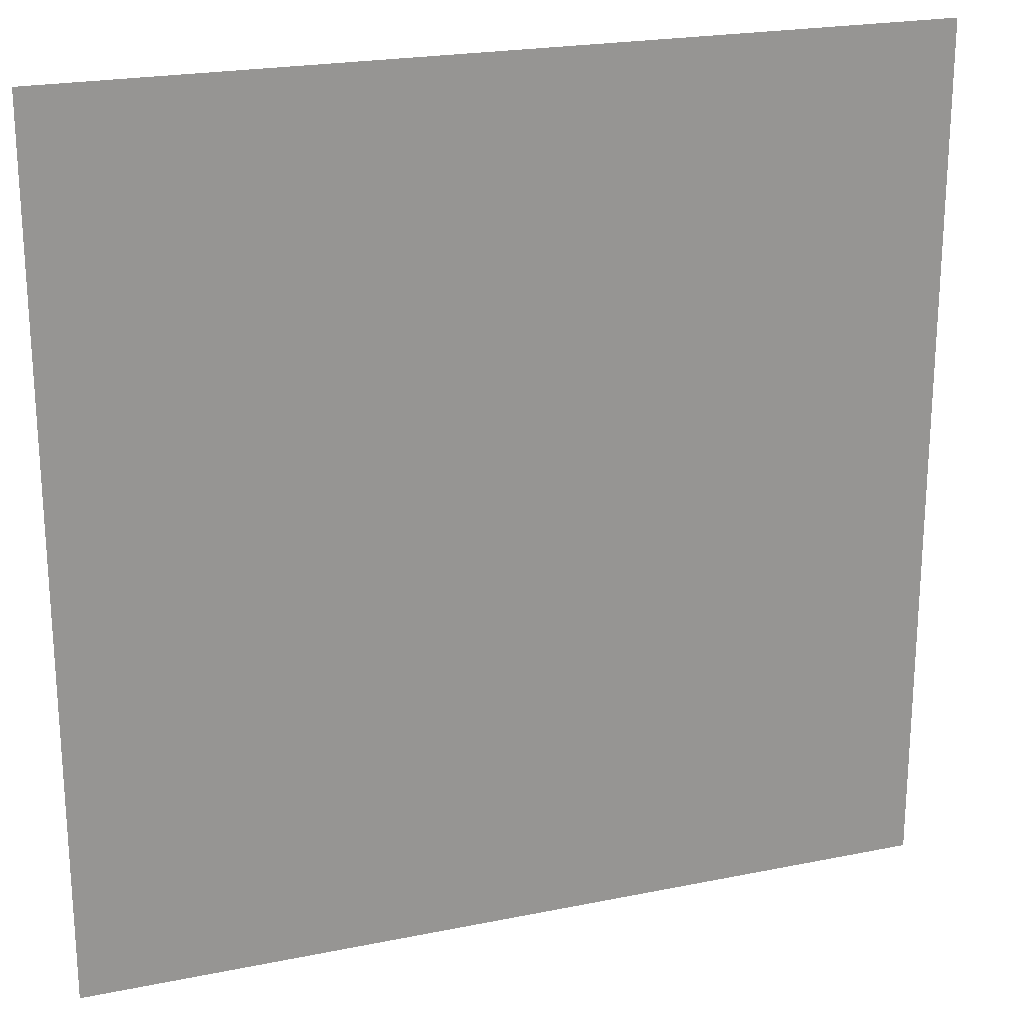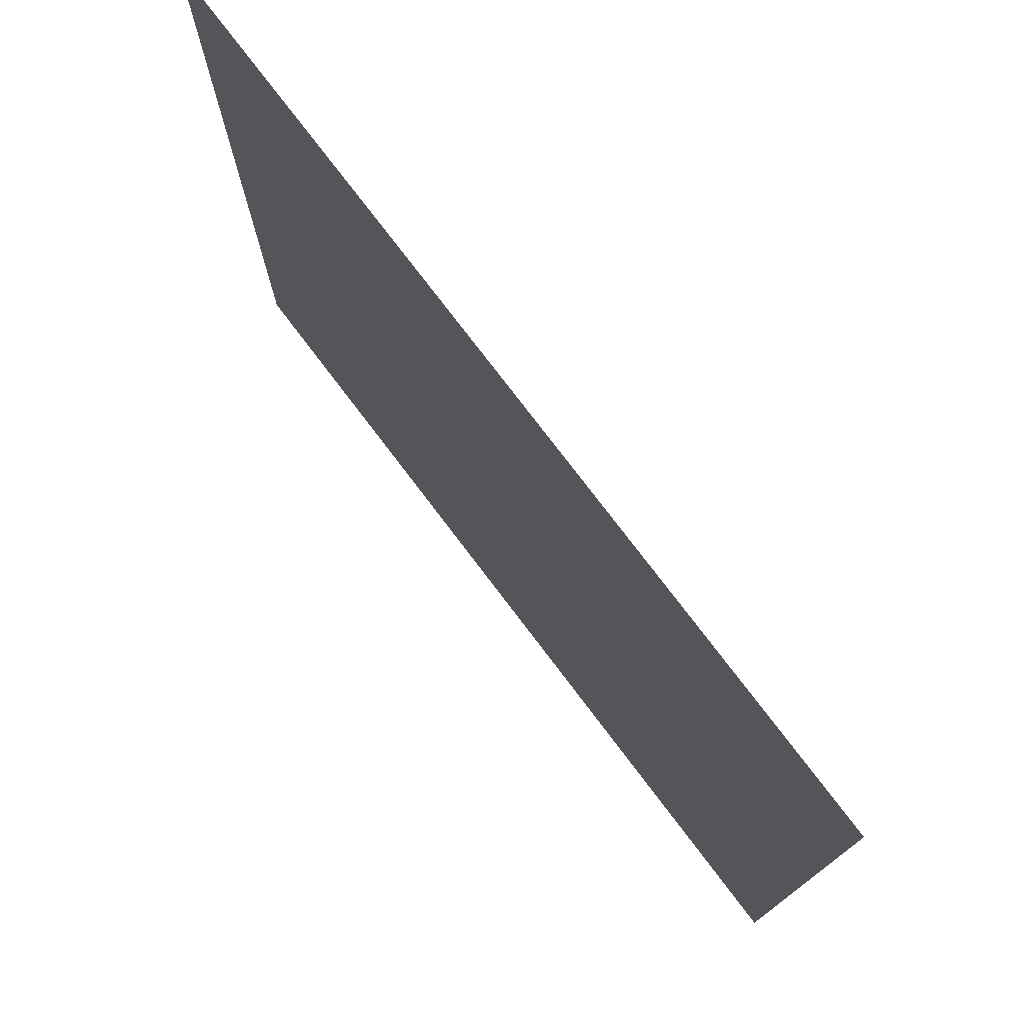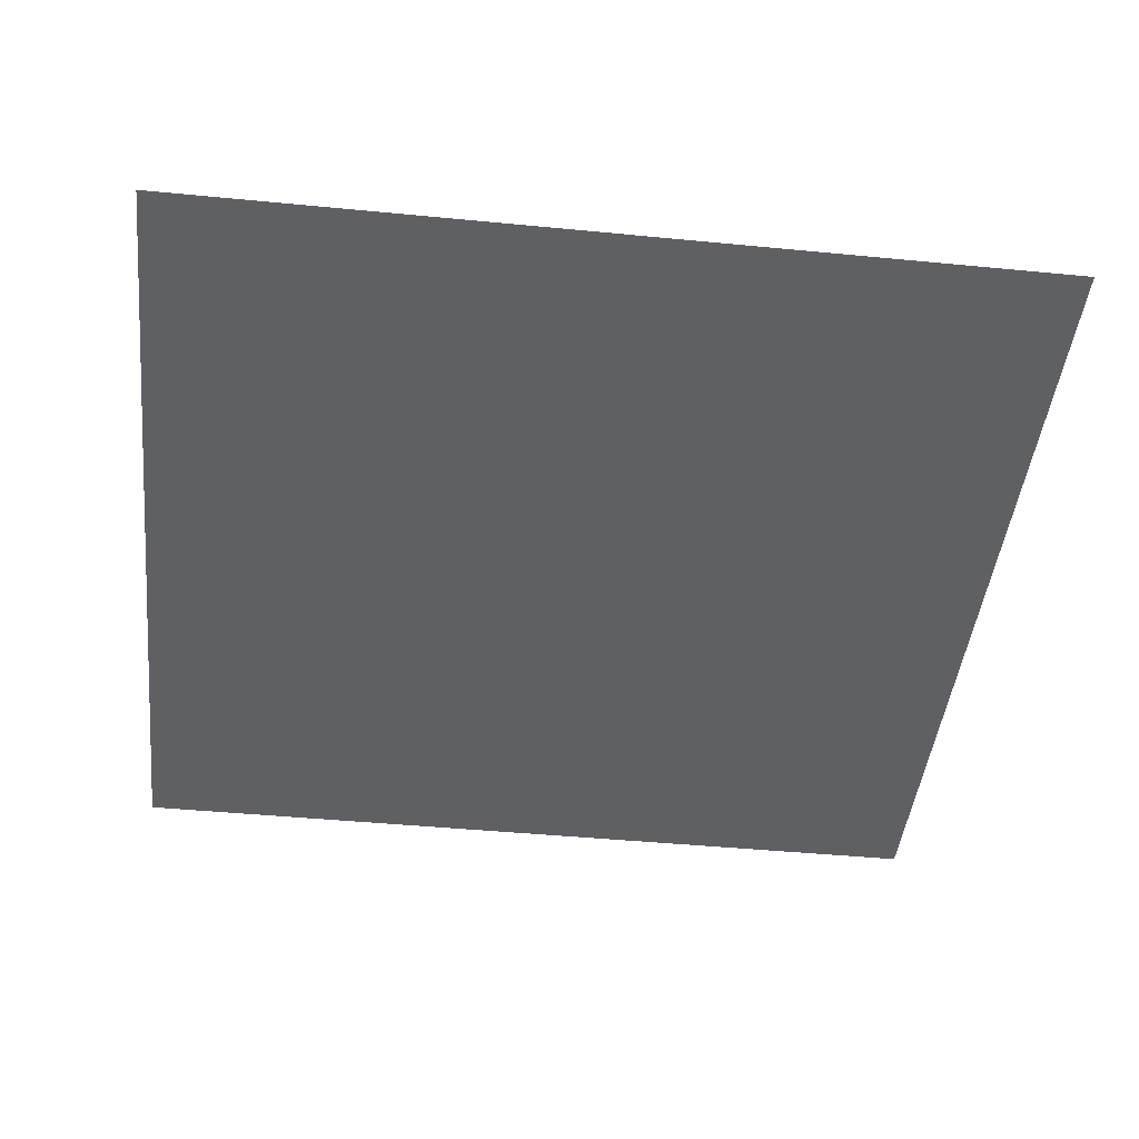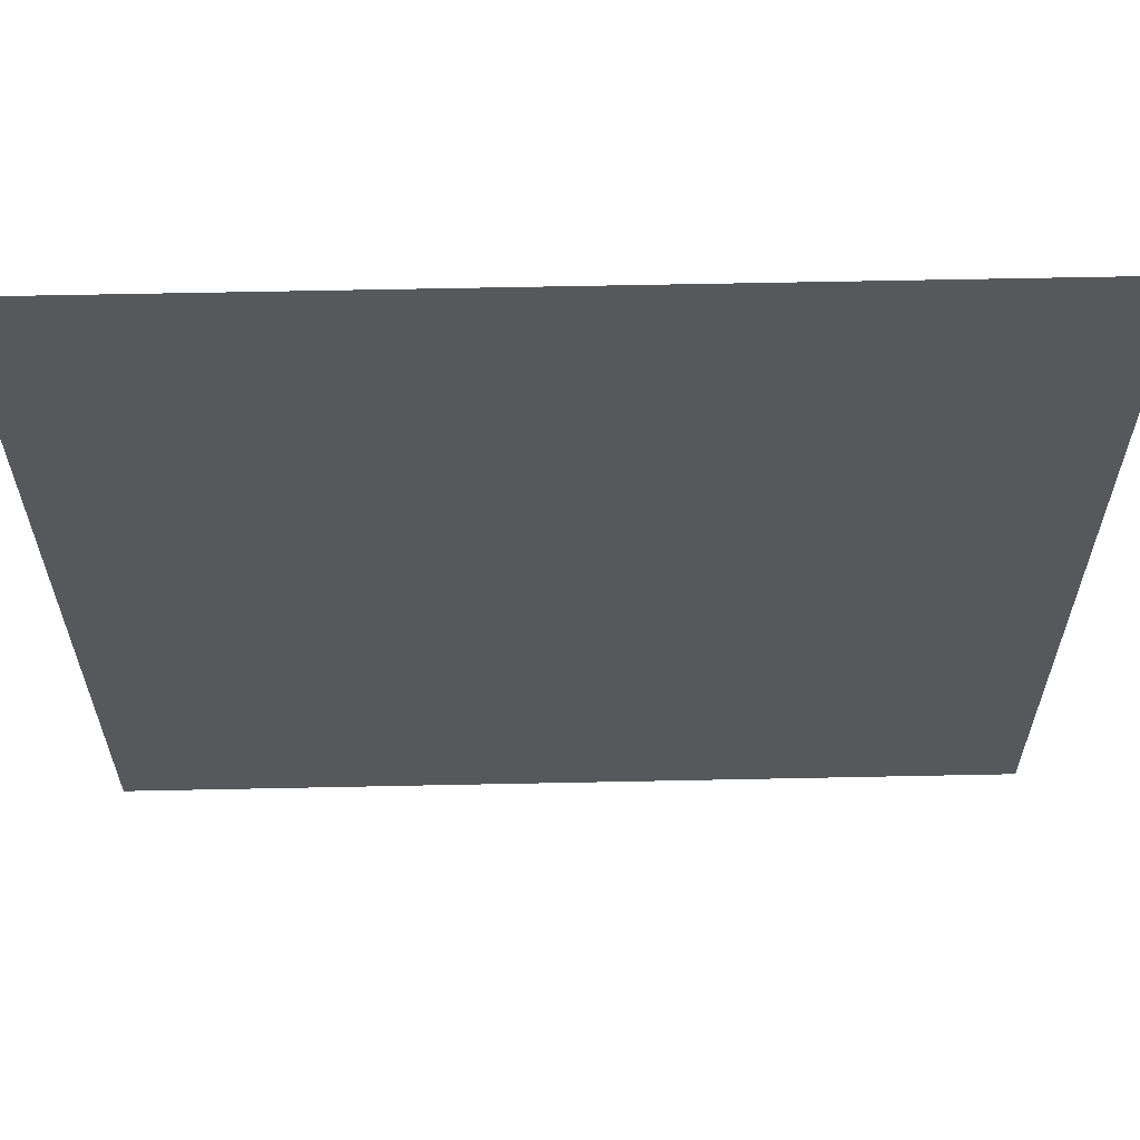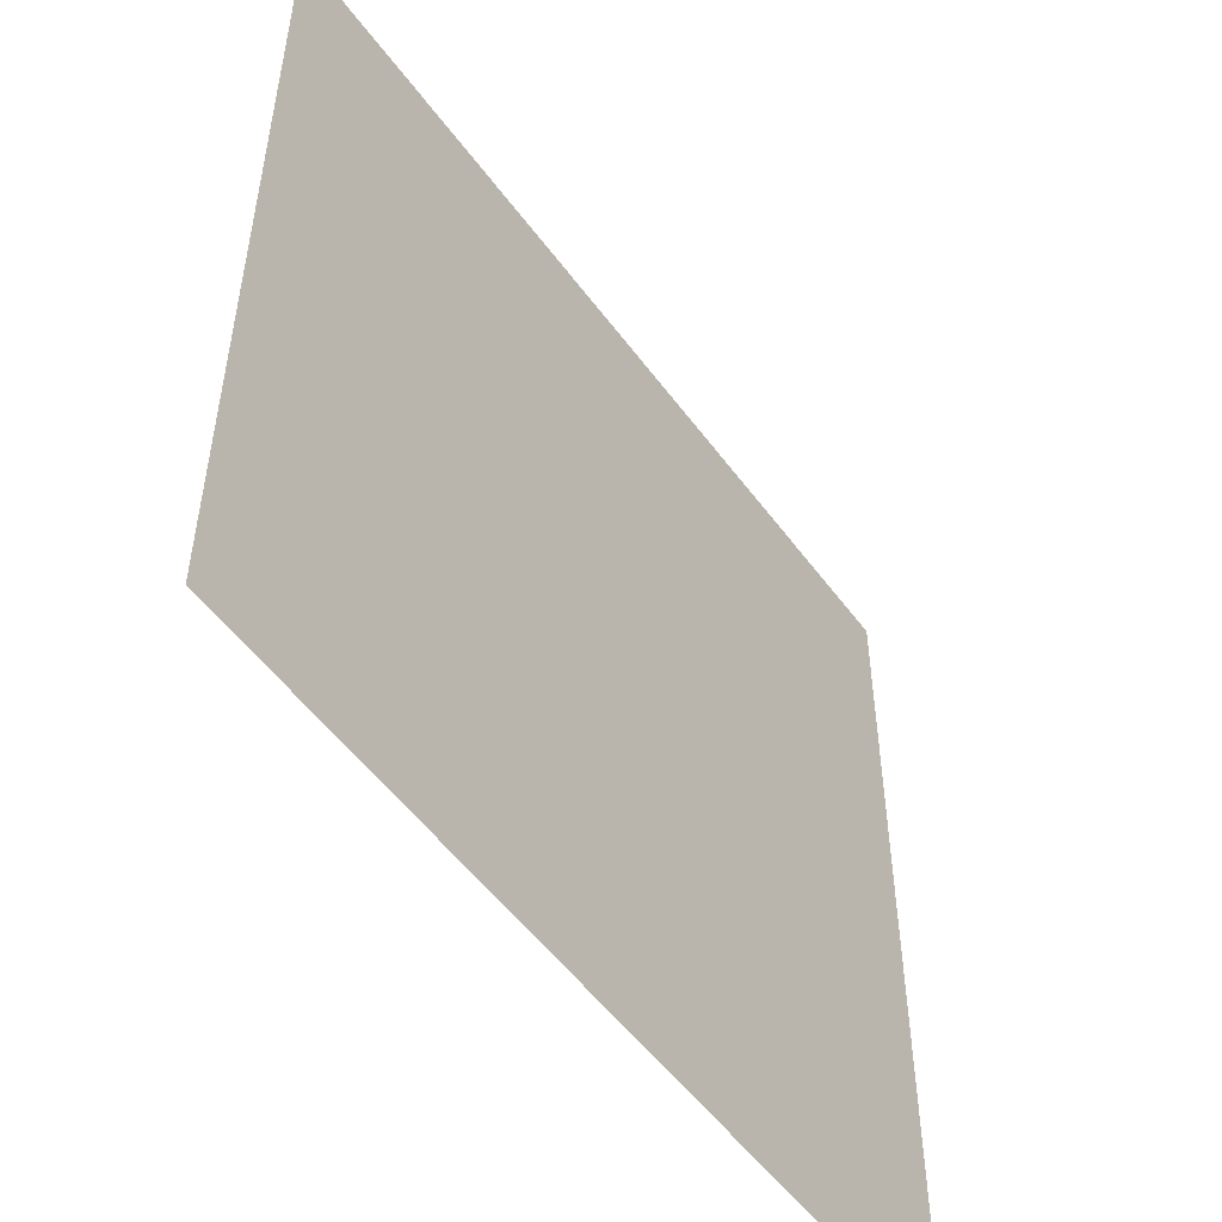
<metadata>
{"format":"obj","ext":"obj","renderer":"f3d","projection":"perspective","resolution":1024,"background":"white","views":[{"elev":22.0,"azim":-19.6,"up":"+Z"},{"elev":76.7,"azim":52.8,"up":"+Z"},{"elev":-44.9,"azim":173.6,"up":"+Y"},{"elev":62.1,"azim":-1.2,"up":"+Z"},{"elev":-52.6,"azim":125.3,"up":"+Z"}]}
</metadata>
<code>
v -25 0.3 25 1 1 1
v 25 0.3 25 1 1 1
v -25 0.3 -25 1 1 1
v 25 0.3 -25 1 1 1
v -18.52 0.8 18.52 1 1 1
v 18.52 0.8 18.52 1 1 1
v -18.52 0.8 -18.52 1 1 1
v 18.52 0.8 -18.52 1 1 1
f 1 2 3
f 2 4 3
f 5 6 7
f 6 8 7

</code>
